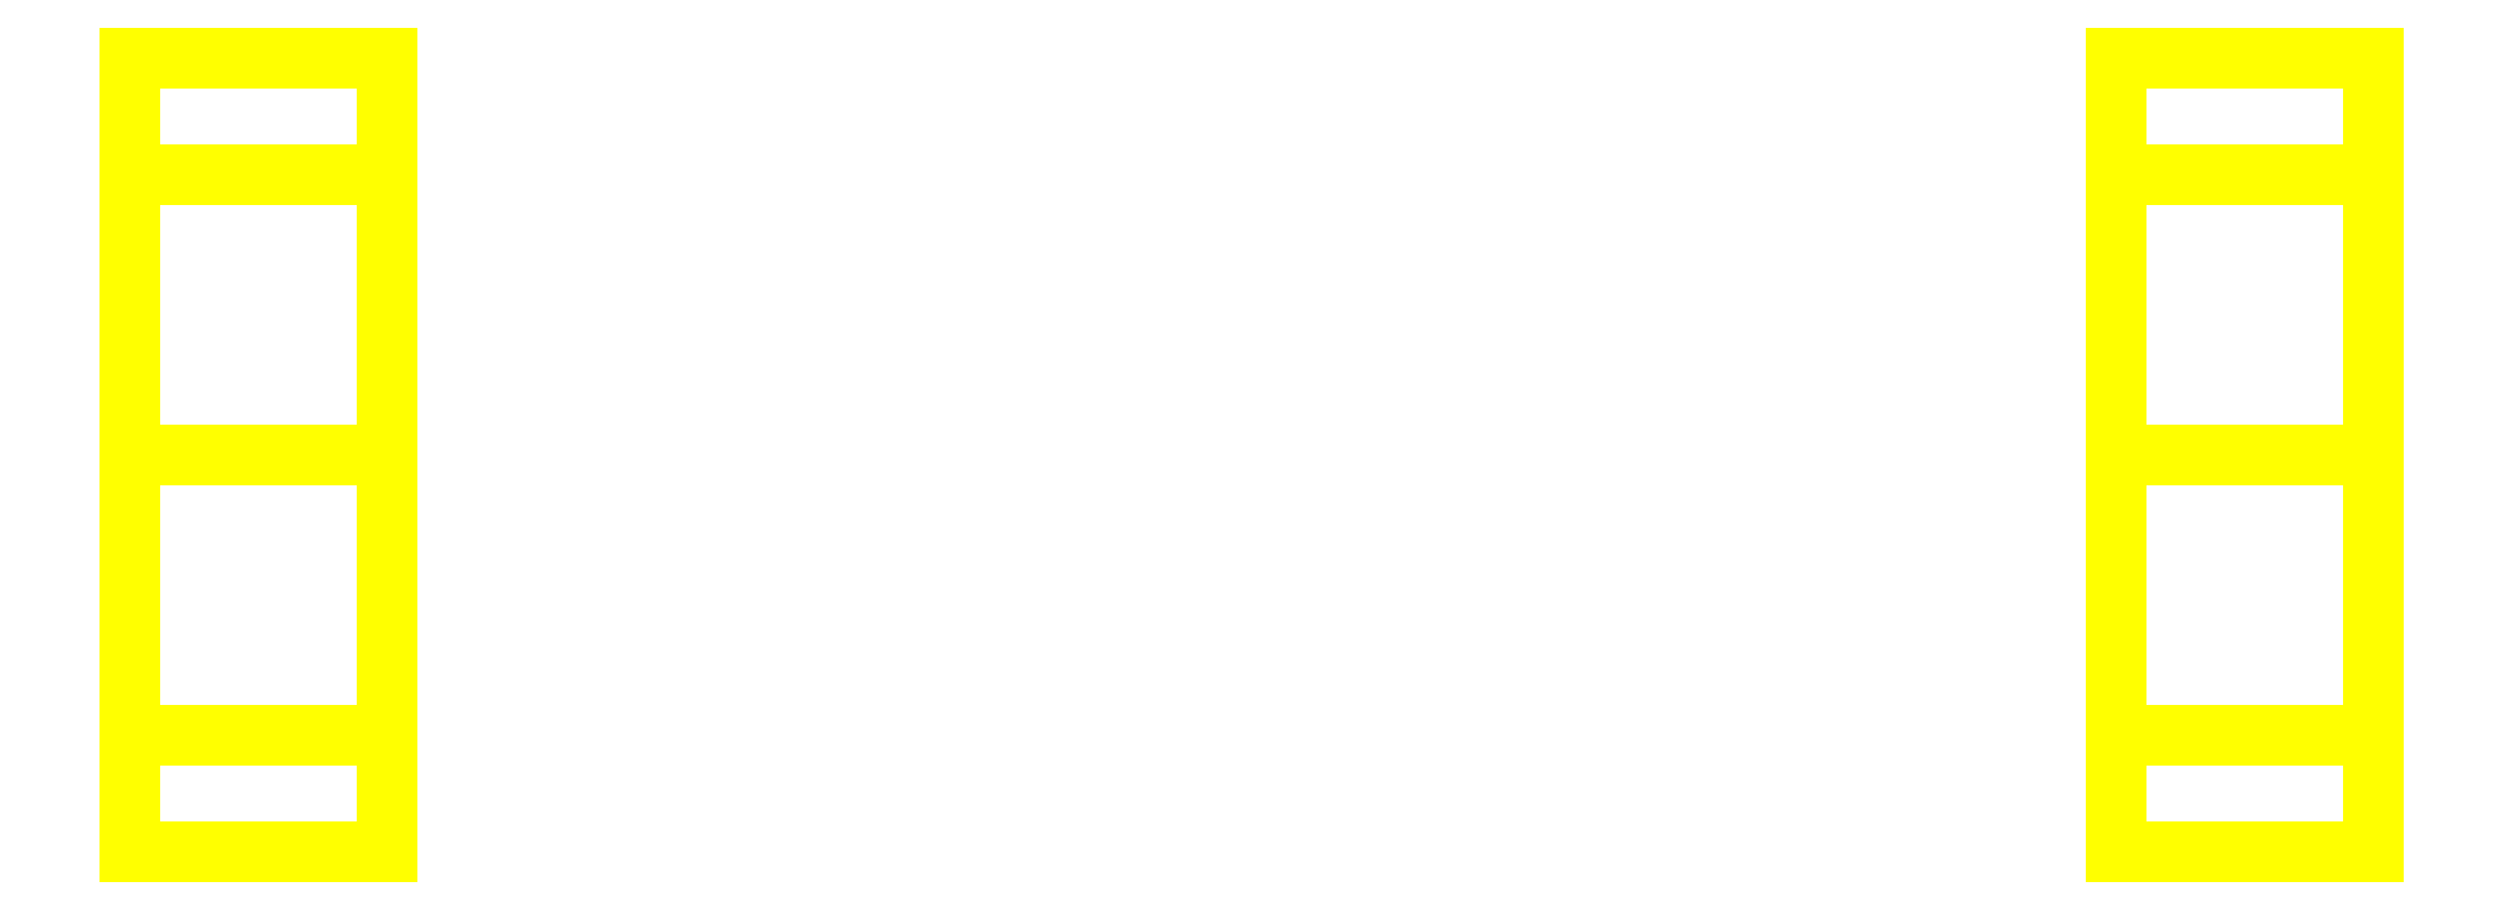
<metadata>
{"format":"dxf","ext":"dxf","renderer":"ezdxf+matplotlib","layout":"modelspace","background":"white","min_lineweight":24,"dpi":150}
</metadata>
<code>
0
SECTION
2
ENTITIES
0
3DFACE
8
WHEELS
10
-0.96
20
-0.2404
30
0.2404
11
-0.96
21
0.34
31
-3e-16
12
-0.96
22
0.2404
32
-0.2404
13
-0.96
23
-0.34
33
-3e-16
0
3DFACE
8
WHEELS
10
-0.74
20
-0.34
30
-3e-16
11
-0.74
21
0.2404
31
-0.2404
12
-0.74
22
0.34
32
-3e-16
13
-0.74
23
-0.2404
33
0.2404
0
3DFACE
8
WHEELS
10
0.96
20
-0.34
30
-3e-16
11
0.96
21
0.2404
31
-0.2404
12
0.96
22
0.34
32
-3e-16
13
0.96
23
-0.2404
33
0.2404
0
3DFACE
8
WHEELS
10
0.74
20
-0.2404
30
0.2404
11
0.74
21
0.34
31
-3e-16
12
0.74
22
0.2404
32
-0.2404
13
0.74
23
-0.34
33
-3e-16
0
3DFACE
8
WHEELS
10
0.96
20
-0.2404
30
0.2404
11
0.96
21
0.34
31
-3e-16
12
0.96
22
0.2404
32
0.2404
13
0.96
23
2e-15
33
0.34
0
3DFACE
8
WHEELS
10
0.74
20
2e-15
30
0.34
11
0.74
21
0.2404
31
0.2404
12
0.74
22
0.34
32
-3e-16
13
0.74
23
-0.2404
33
0.2404
0
3DFACE
8
WHEELS
10
0.96
20
0.2404
30
0.2404
11
0.96
21
0.34
31
-3e-16
12
0.74
22
0.34
32
-3e-16
13
0.74
23
0.2404
33
0.2404
0
3DFACE
8
WHEELS
10
0.96
20
-0.34
30
-3e-16
11
0.96
21
-0.2404
31
0.2404
12
0.74
22
-0.2404
32
0.2404
13
0.74
23
-0.34
33
-3e-16
0
3DFACE
8
WHEELS
10
-0.74
20
-0.34
30
-3e-16
11
-0.74
21
-0.2404
31
0.2404
12
-0.96
22
-0.2404
32
0.2404
13
-0.96
23
-0.34
33
-3e-16
0
3DFACE
8
WHEELS
10
-0.74
20
0.2404
30
0.2404
11
-0.74
21
0.34
31
-3e-16
12
-0.96
22
0.34
32
-3e-16
13
-0.96
23
0.2404
33
0.2404
0
3DFACE
8
WHEELS
10
-0.96
20
2e-15
30
0.34
11
-0.96
21
0.2404
31
0.2404
12
-0.96
22
0.34
32
-3e-16
13
-0.96
23
-0.2404
33
0.2404
0
3DFACE
8
WHEELS
10
-0.74
20
-0.2404
30
0.2404
11
-0.74
21
0.34
31
-3e-16
12
-0.74
22
0.2404
32
0.2404
13
-0.74
23
2e-15
33
0.34
0
3DFACE
8
WHEELS
10
-0.74
20
0.34
30
-3e-16
11
-0.74
21
0.2404
31
-0.2404
12
-0.96
22
0.2404
32
-0.2404
13
-0.96
23
0.34
33
-3e-16
0
3DFACE
8
WHEELS
10
-0.74
20
-0.2404
30
-0.2404
11
-0.74
21
-0.34
31
-3e-16
12
-0.96
22
-0.34
32
-3e-16
13
-0.96
23
-0.2404
33
-0.2404
0
3DFACE
8
WHEELS
10
-0.96
20
-0.34
30
-3e-16
11
-0.96
21
0.2404
31
-0.2404
12
-0.96
22
2e-15
32
-0.34
13
-0.96
23
-0.2404
33
-0.2404
0
3DFACE
8
WHEELS
10
-0.74
20
-0.2404
30
-0.2404
11
-0.74
21
2e-15
31
-0.34
12
-0.74
22
0.2404
32
-0.2404
13
-0.74
23
-0.34
33
-3e-16
0
3DFACE
8
WHEELS
10
0.96
20
-0.2404
30
-0.2404
11
0.96
21
2e-15
31
-0.34
12
0.96
22
0.2404
32
-0.2404
13
0.96
23
-0.34
33
-3e-16
0
3DFACE
8
WHEELS
10
0.74
20
-0.34
30
-3e-16
11
0.74
21
0.2404
31
-0.2404
12
0.74
22
2e-15
32
-0.34
13
0.74
23
-0.2404
33
-0.2404
0
3DFACE
8
WHEELS
10
0.96
20
-0.2404
30
-0.2404
11
0.96
21
-0.34
31
-3e-16
12
0.74
22
-0.34
32
-3e-16
13
0.74
23
-0.2404
33
-0.2404
0
3DFACE
8
WHEELS
10
0.96
20
0.34
30
-3e-16
11
0.96
21
0.2404
31
-0.2404
12
0.74
22
0.2404
32
-0.2404
13
0.74
23
0.34
33
-3e-16
0
3DFACE
8
WHEELS
10
-0.74
20
0.2404
30
-0.2404
11
-0.74
21
2e-15
31
-0.34
12
-0.96
22
2e-15
32
-0.34
13
-0.96
23
0.2404
33
-0.2404
0
3DFACE
8
WHEELS
10
-0.74
20
2e-15
30
-0.34
11
-0.74
21
-0.2404
31
-0.2404
12
-0.96
22
-0.2404
32
-0.2404
13
-0.96
23
2e-15
33
-0.34
0
3DFACE
8
WHEELS
10
0.96
20
2e-15
30
-0.34
11
0.96
21
-0.2404
31
-0.2404
12
0.74
22
-0.2404
32
-0.2404
13
0.74
23
2e-15
33
-0.34
0
3DFACE
8
WHEELS
10
0.96
20
0.2404
30
-0.2404
11
0.96
21
2e-15
31
-0.34
12
0.74
22
2e-15
32
-0.34
13
0.74
23
0.2404
33
-0.2404
0
3DFACE
8
WHEELS
10
0.96
20
2e-15
30
0.34
11
0.96
21
0.2404
31
0.2404
12
0.74
22
0.2404
32
0.2404
13
0.74
23
2e-15
33
0.34
0
3DFACE
8
WHEELS
10
0.96
20
-0.2404
30
0.2404
11
0.96
21
2e-15
31
0.34
12
0.74
22
2e-15
32
0.34
13
0.74
23
-0.2404
33
0.2404
0
3DFACE
8
WHEELS
10
-0.74
20
-0.2404
30
0.2404
11
-0.74
21
2e-15
31
0.34
12
-0.96
22
2e-15
32
0.34
13
-0.96
23
-0.2404
33
0.2404
0
3DFACE
8
WHEELS
10
-0.74
20
2e-15
30
0.34
11
-0.74
21
0.2404
31
0.2404
12
-0.96
22
0.2404
32
0.2404
13
-0.96
23
2e-15
33
0.34
0
VIEWPORT
8
0
10
144.7
20
101.2
30
0
40
391.1
41
222.2
68
     2
69
     1
0
VIEWPORT
8
0
10
139.2
20
100.8
30
0
40
222.8
41
161.3
68
     1
69
     2
0
ENDSEC
0
EOF

</code>
